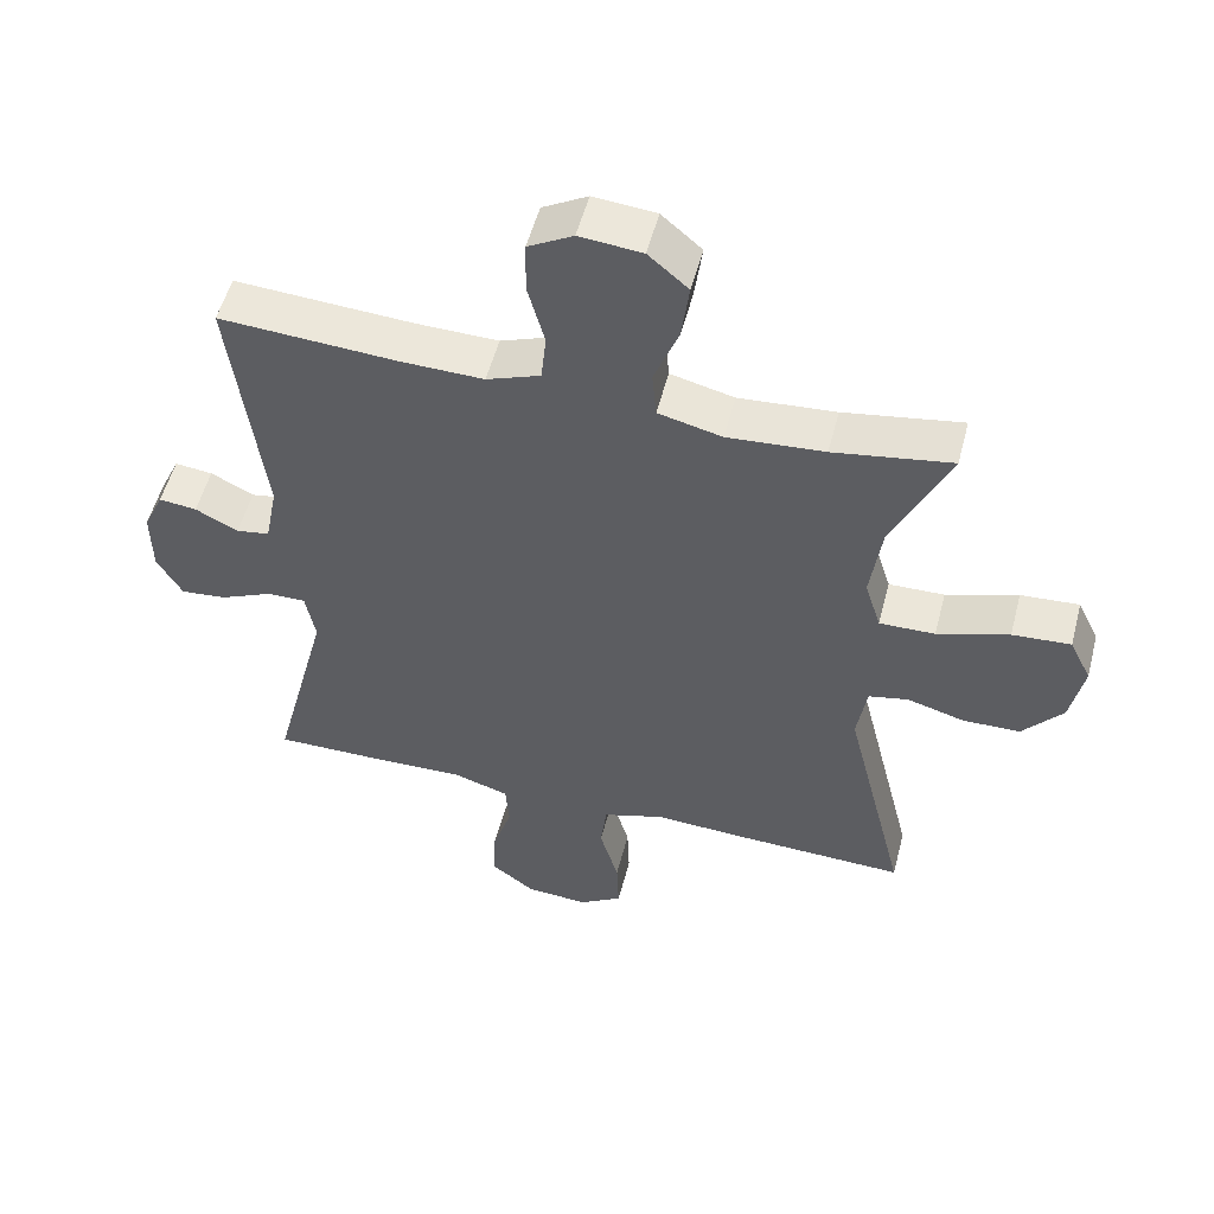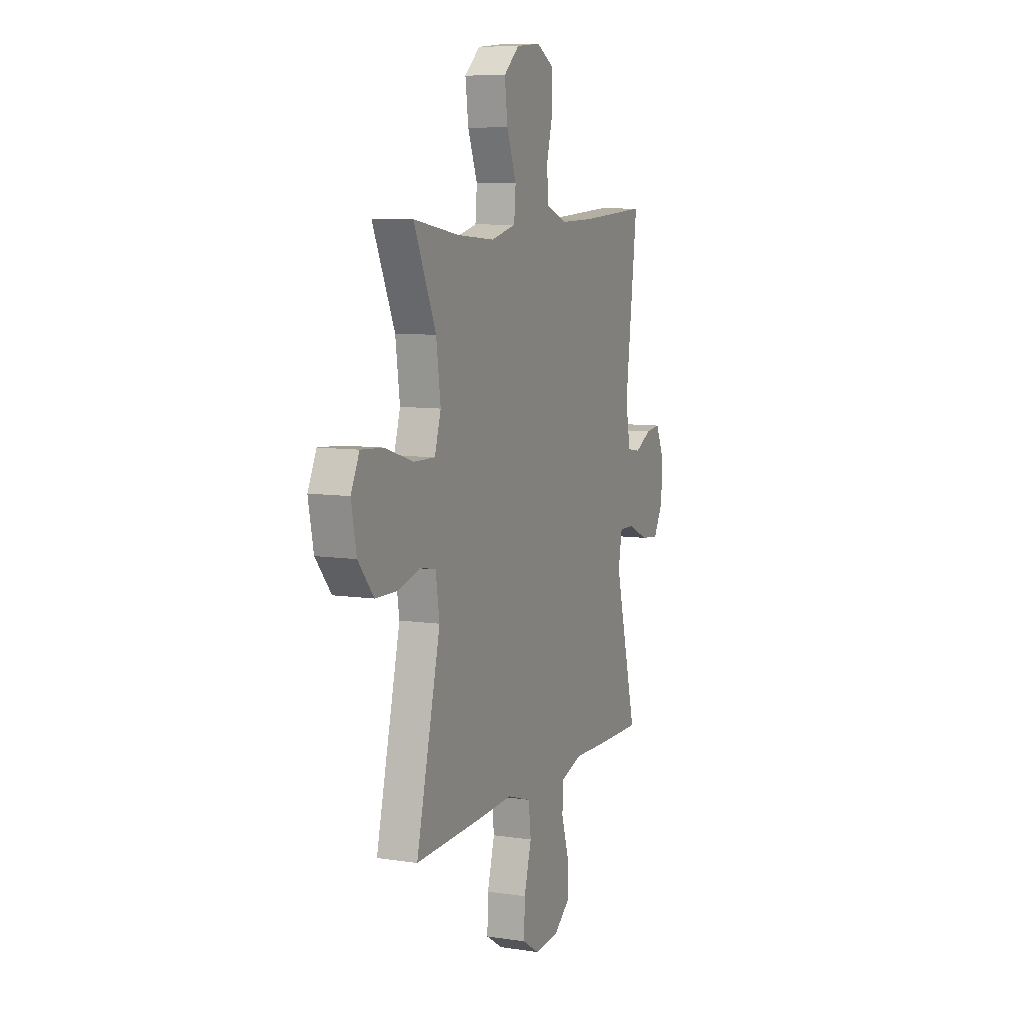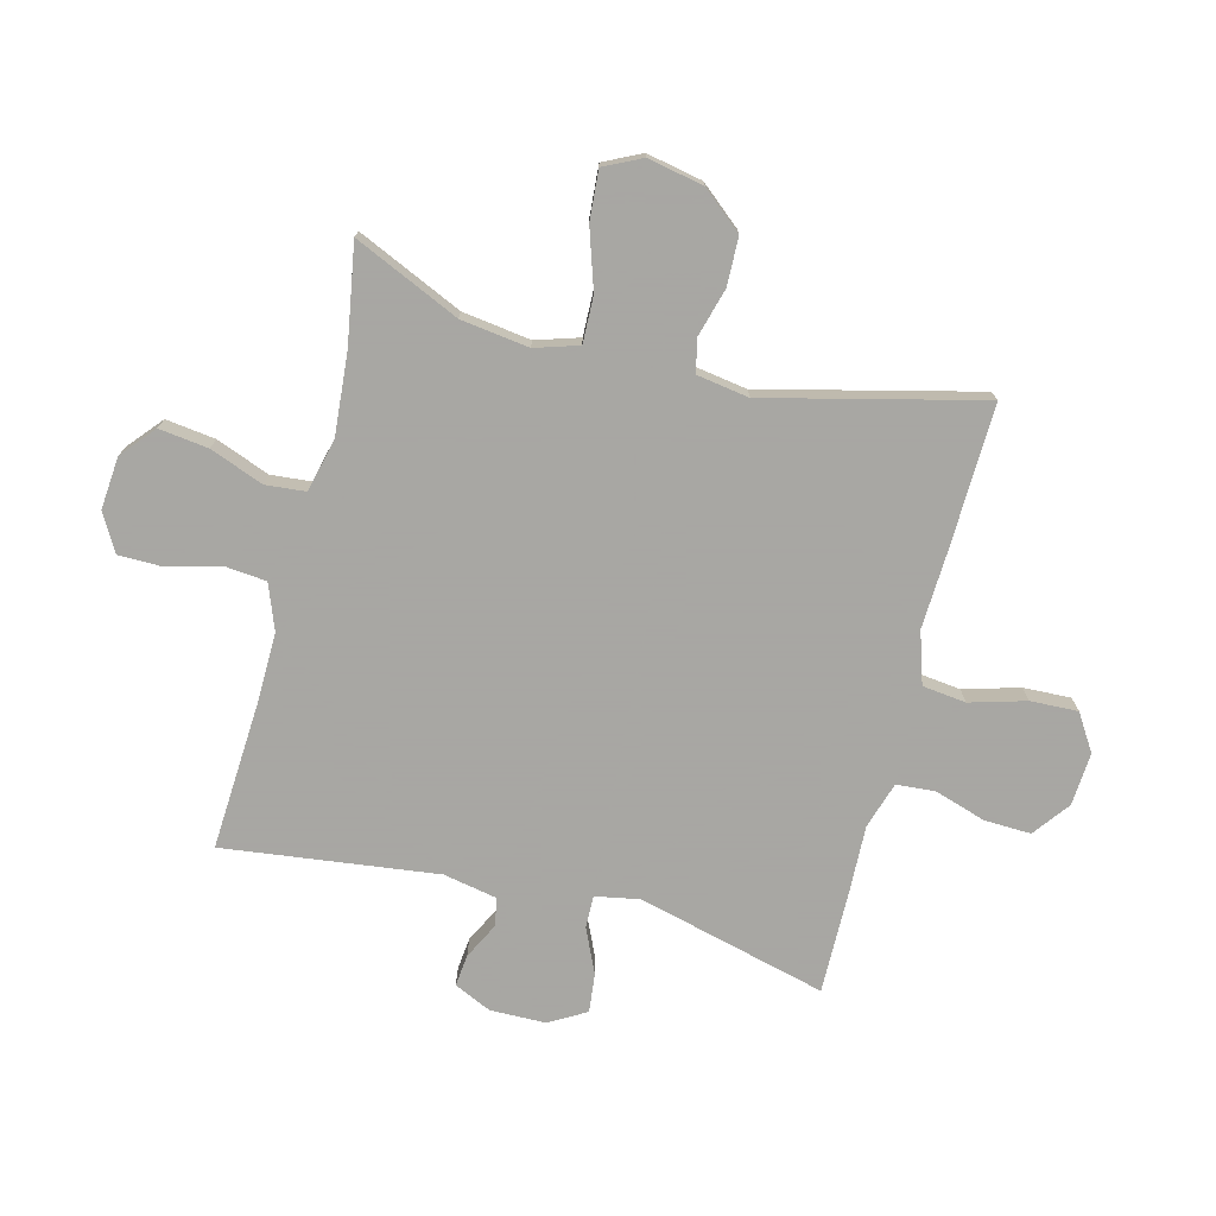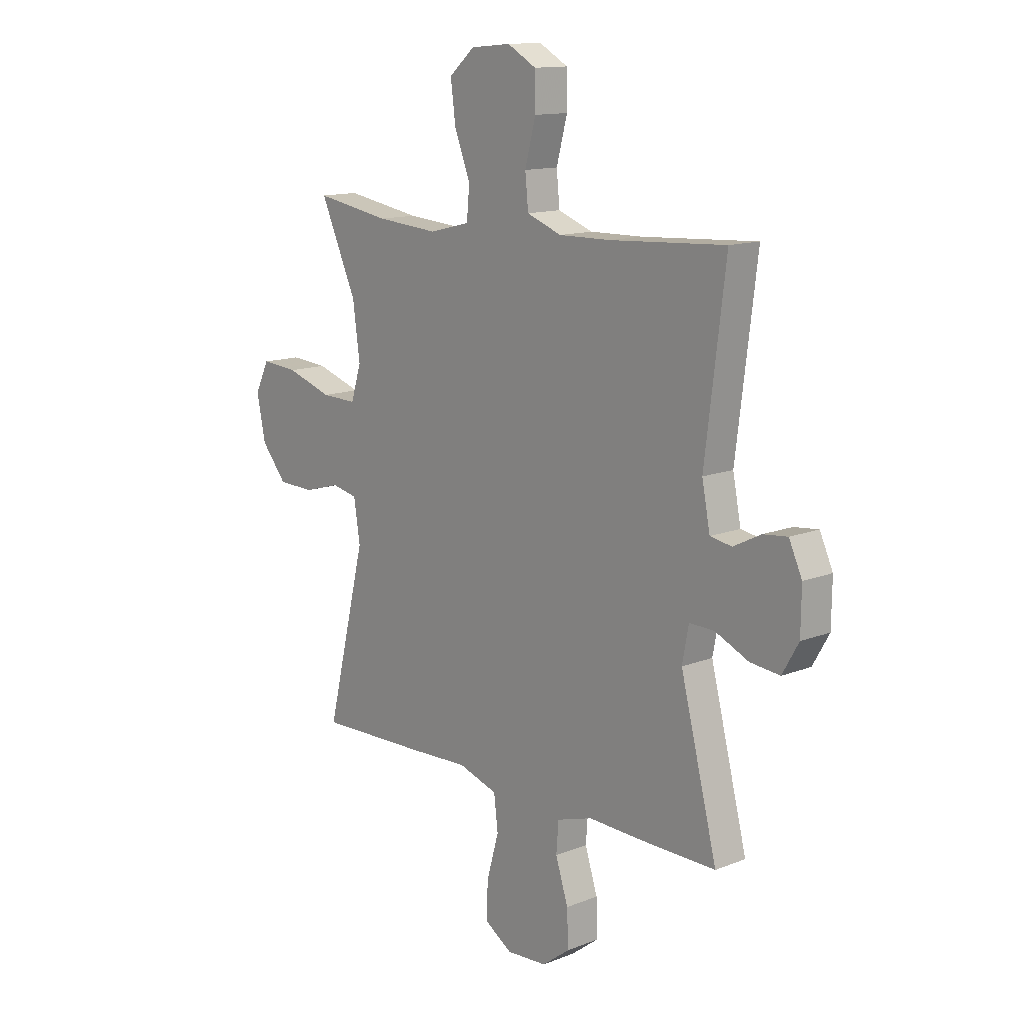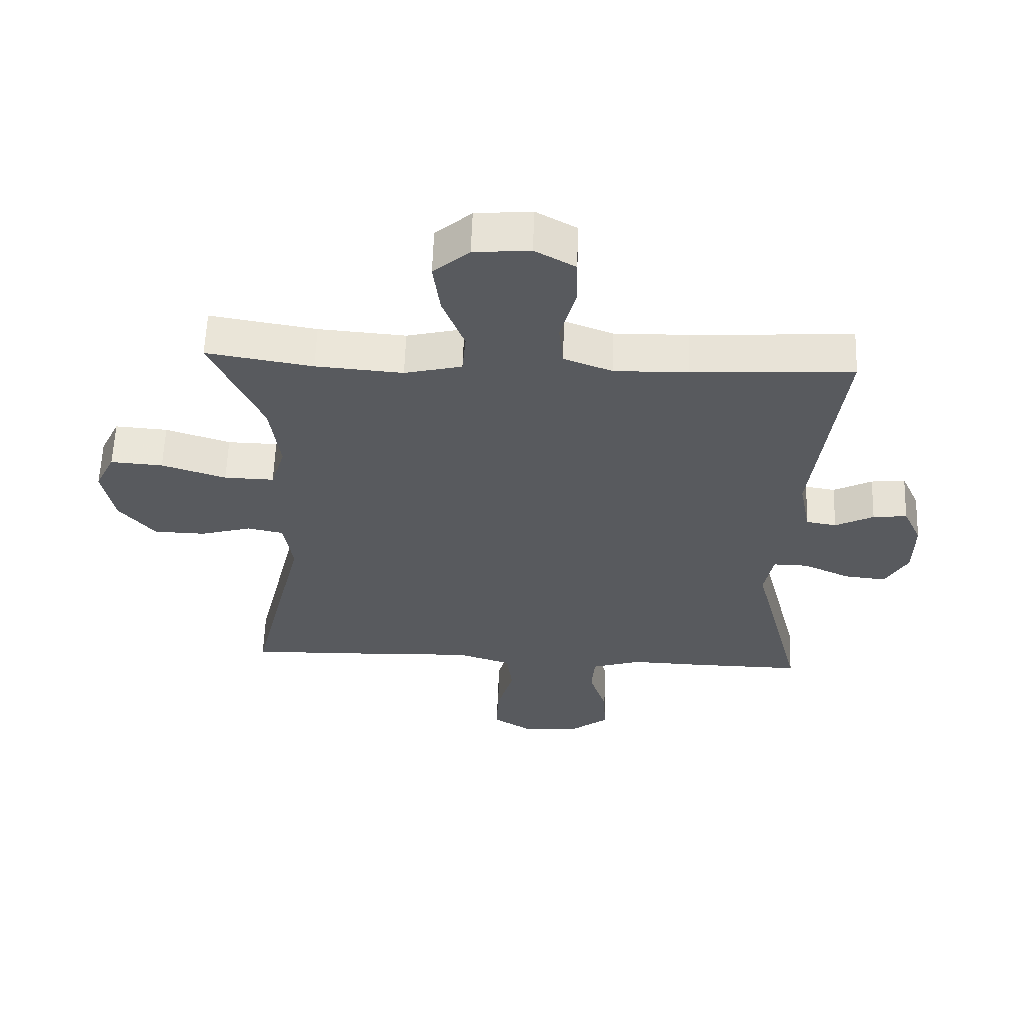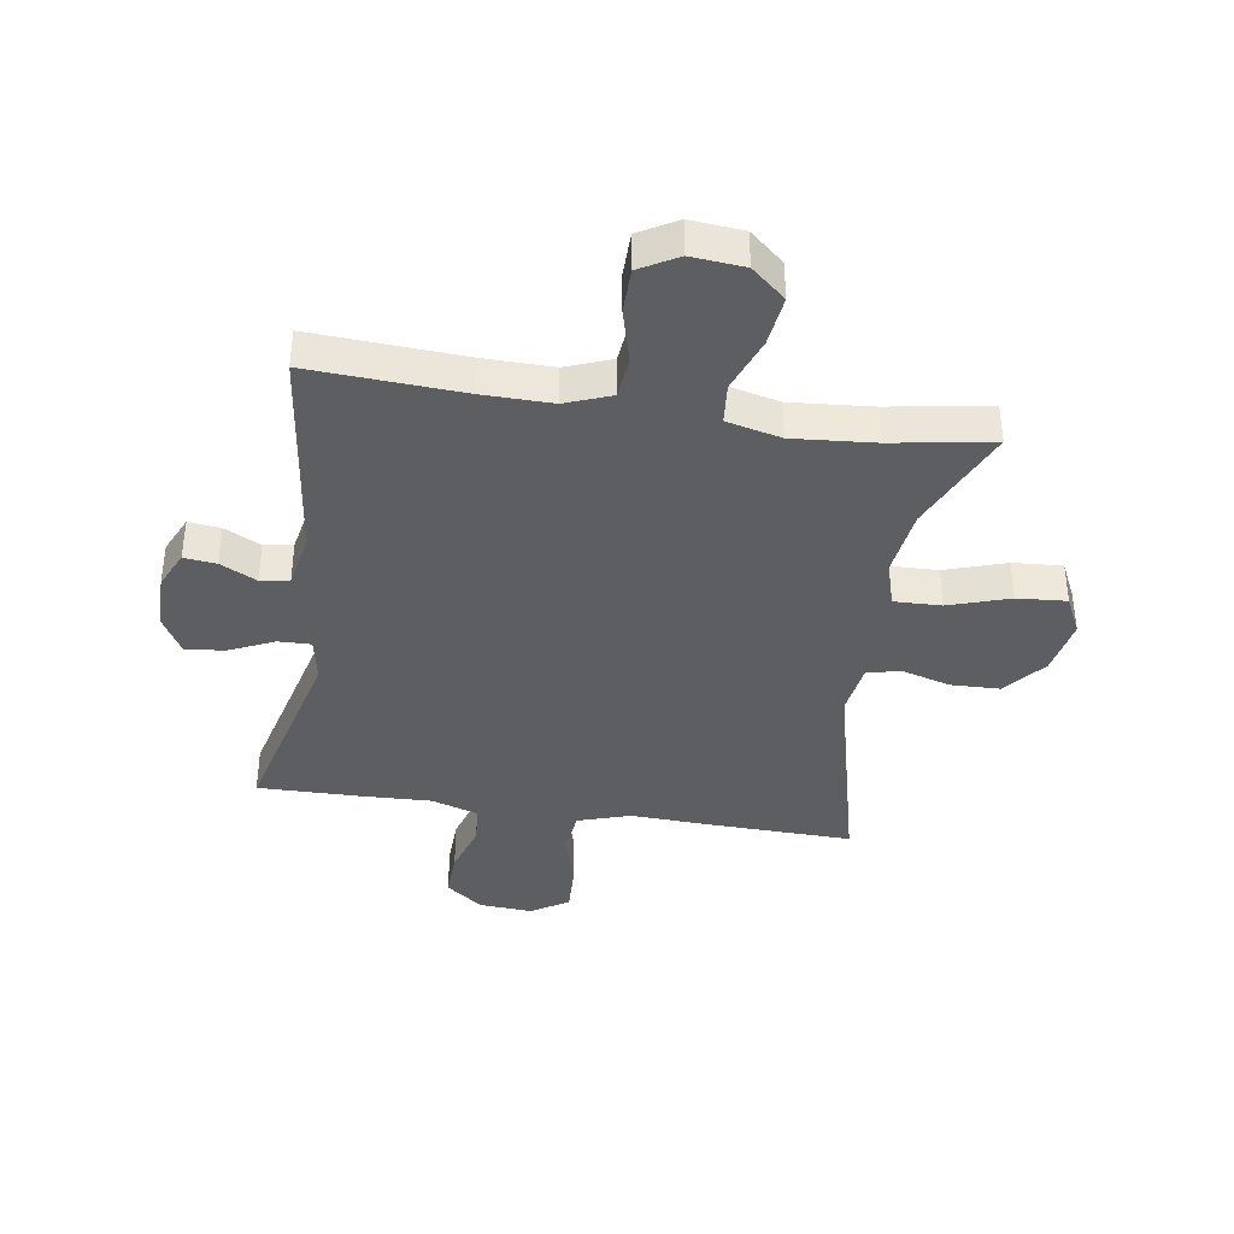
<metadata>
{"format":"obj","ext":"obj","renderer":"f3d","projection":"perspective","resolution":1024,"background":"white","views":[{"elev":53.3,"azim":14.5,"up":"+Z"},{"elev":8.3,"azim":112.5,"up":"+Z"},{"elev":-74.4,"azim":75.7,"up":"+Y"},{"elev":13.3,"azim":-131.7,"up":"+Z"},{"elev":59.4,"azim":-178.0,"up":"+Z"},{"elev":-39.0,"azim":-8.6,"up":"+Y"}]}
</metadata>
<code>
v -0.5 0.07 -0.5
v -0.418 0.07 -0.179
v -0.432 0.07 -0.104
v -0.487 0.07 -0.105
v -0.562 0.07 -0.139
v -0.628 0.07 -0.146
v -0.664 0.07 -0.083
v -0.665 0.07 0.011
v -0.636 0.07 0.074
v -0.582 0.07 0.068
v -0.521 0.07 0.037
v -0.473 0.07 0.045
v -0.455 0.07 0.137
v -0.5 0.07 0.5
v -0.245 0.07 0.485
v -0.128 0.07 0.483
v -0.051 0.07 0.512
v -0.044 0.07 0.582
v -0.068 0.07 0.672
v -0.067 0.07 0.747
v -0.003 0.07 0.783
v 0.086 0.07 0.775
v 0.143 0.07 0.726
v 0.132 0.07 0.642
v 0.097 0.07 0.551
v 0.103 0.07 0.483
v 0.194 0.07 0.461
v 0.332 0.07 0.472
v 0.5 0.07 0.5
v 0.419 0.07 0.321
v 0.403 0.07 0.205
v 0.426 0.07 0.131
v 0.505 0.07 0.133
v 0.607 0.07 0.166
v 0.69 0.07 0.172
v 0.721 0.07 0.108
v 0.702 0.07 0.013
v 0.645 0.07 -0.055
v 0.563 0.07 -0.057
v 0.482 0.07 -0.034
v 0.425 0.07 -0.046
v 0.411 0.07 -0.135
v 0.5 0.07 -0.5
v 0.254 0.07 -0.493
v 0.124 0.07 -0.487
v 0.036 0.07 -0.515
v 0.027 0.07 -0.589
v 0.054 0.07 -0.684
v 0.057 0.07 -0.765
v -0.005 0.07 -0.804
v -0.095 0.07 -0.798
v -0.157 0.07 -0.751
v -0.154 0.07 -0.672
v -0.126 0.07 -0.585
v -0.131 0.07 -0.519
v -0.21 0.07 -0.494
v -0.329 0.07 -0.498
v -0.5 0 -0.5
v -0.418 0 -0.179
v -0.432 0 -0.104
v -0.487 0 -0.105
v -0.562 0 -0.139
v -0.628 0 -0.146
v -0.664 0 -0.083
v -0.665 0 0.011
v -0.636 0 0.074
v -0.582 0 0.068
v -0.521 0 0.037
v -0.473 0 0.045
v -0.455 0 0.137
v -0.5 0 0.5
v -0.245 0 0.485
v -0.128 0 0.483
v -0.051 0 0.512
v -0.044 0 0.582
v -0.068 0 0.672
v -0.067 0 0.747
v -0.003 0 0.783
v 0.086 0 0.775
v 0.143 0 0.726
v 0.132 0 0.642
v 0.097 0 0.551
v 0.103 0 0.483
v 0.194 0 0.461
v 0.332 0 0.472
v 0.5 0 0.5
v 0.419 0 0.321
v 0.403 0 0.205
v 0.426 0 0.131
v 0.505 0 0.133
v 0.607 0 0.166
v 0.69 0 0.172
v 0.721 0 0.108
v 0.702 0 0.013
v 0.645 0 -0.055
v 0.563 0 -0.057
v 0.482 0 -0.034
v 0.425 0 -0.046
v 0.411 0 -0.135
v 0.5 0 -0.5
v 0.254 0 -0.493
v 0.124 0 -0.487
v 0.036 0 -0.515
v 0.027 0 -0.589
v 0.054 0 -0.684
v 0.057 0 -0.765
v -0.005 0 -0.804
v -0.095 0 -0.798
v -0.157 0 -0.751
v -0.154 0 -0.672
v -0.126 0 -0.585
v -0.131 0 -0.519
v -0.21 0 -0.494
v -0.329 0 -0.498
f 56 57 1 2
f 55 56 2 3
f 51 52 53 54
f 51 54 55
f 50 51 55
f 47 48 49 50
f 46 47 50 55
f 45 46 55 3
f 42 43 44 45
f 41 42 45 3
f 37 38 39 40
f 33 34 35 36
f 32 33 36 37
f 28 29 30
f 27 28 30 31
f 26 27 31 32
f 22 23 24 25
f 20 21 22 25
f 18 19 20 25
f 17 18 25 26
f 16 17 26 32
f 13 14 15
f 12 13 15 16
f 8 9 10 11
f 8 11 12
f 7 8 12
f 4 5 6 7
f 4 7 12
f 32 37 40 41
f 12 16 32 41
f 3 4 12 41
f 59 58 114 113
f 60 59 113 112
f 111 110 109 108
f 112 111 108
f 112 108 107
f 107 106 105 104
f 112 107 104 103
f 60 112 103 102
f 102 101 100 99
f 60 102 99 98
f 97 96 95 94
f 93 92 91 90
f 94 93 90 89
f 87 86 85
f 88 87 85 84
f 89 88 84 83
f 82 81 80 79
f 82 79 78 77
f 82 77 76 75
f 83 82 75 74
f 89 83 74 73
f 72 71 70
f 73 72 70 69
f 68 67 66 65
f 69 68 65
f 69 65 64
f 64 63 62 61
f 69 64 61
f 98 97 94 89
f 98 89 73 69
f 98 69 61 60
f 1 58 59 2
f 2 59 60 3
f 3 60 61 4
f 4 61 62 5
f 5 62 63 6
f 6 63 64 7
f 7 64 65 8
f 8 65 66 9
f 9 66 67 10
f 10 67 68 11
f 11 68 69 12
f 12 69 70 13
f 13 70 71 14
f 14 71 72 15
f 15 72 73 16
f 16 73 74 17
f 17 74 75 18
f 18 75 76 19
f 19 76 77 20
f 20 77 78 21
f 21 78 79 22
f 22 79 80 23
f 23 80 81 24
f 24 81 82 25
f 25 82 83 26
f 26 83 84 27
f 27 84 85 28
f 28 85 86 29
f 29 86 87 30
f 30 87 88 31
f 31 88 89 32
f 32 89 90 33
f 33 90 91 34
f 34 91 92 35
f 35 92 93 36
f 36 93 94 37
f 37 94 95 38
f 38 95 96 39
f 39 96 97 40
f 40 97 98 41
f 41 98 99 42
f 42 99 100 43
f 43 100 101 44
f 44 101 102 45
f 45 102 103 46
f 46 103 104 47
f 47 104 105 48
f 48 105 106 49
f 49 106 107 50
f 50 107 108 51
f 51 108 109 52
f 52 109 110 53
f 53 110 111 54
f 54 111 112 55
f 55 112 113 56
f 56 113 114 57
f 57 114 58 1

</code>
